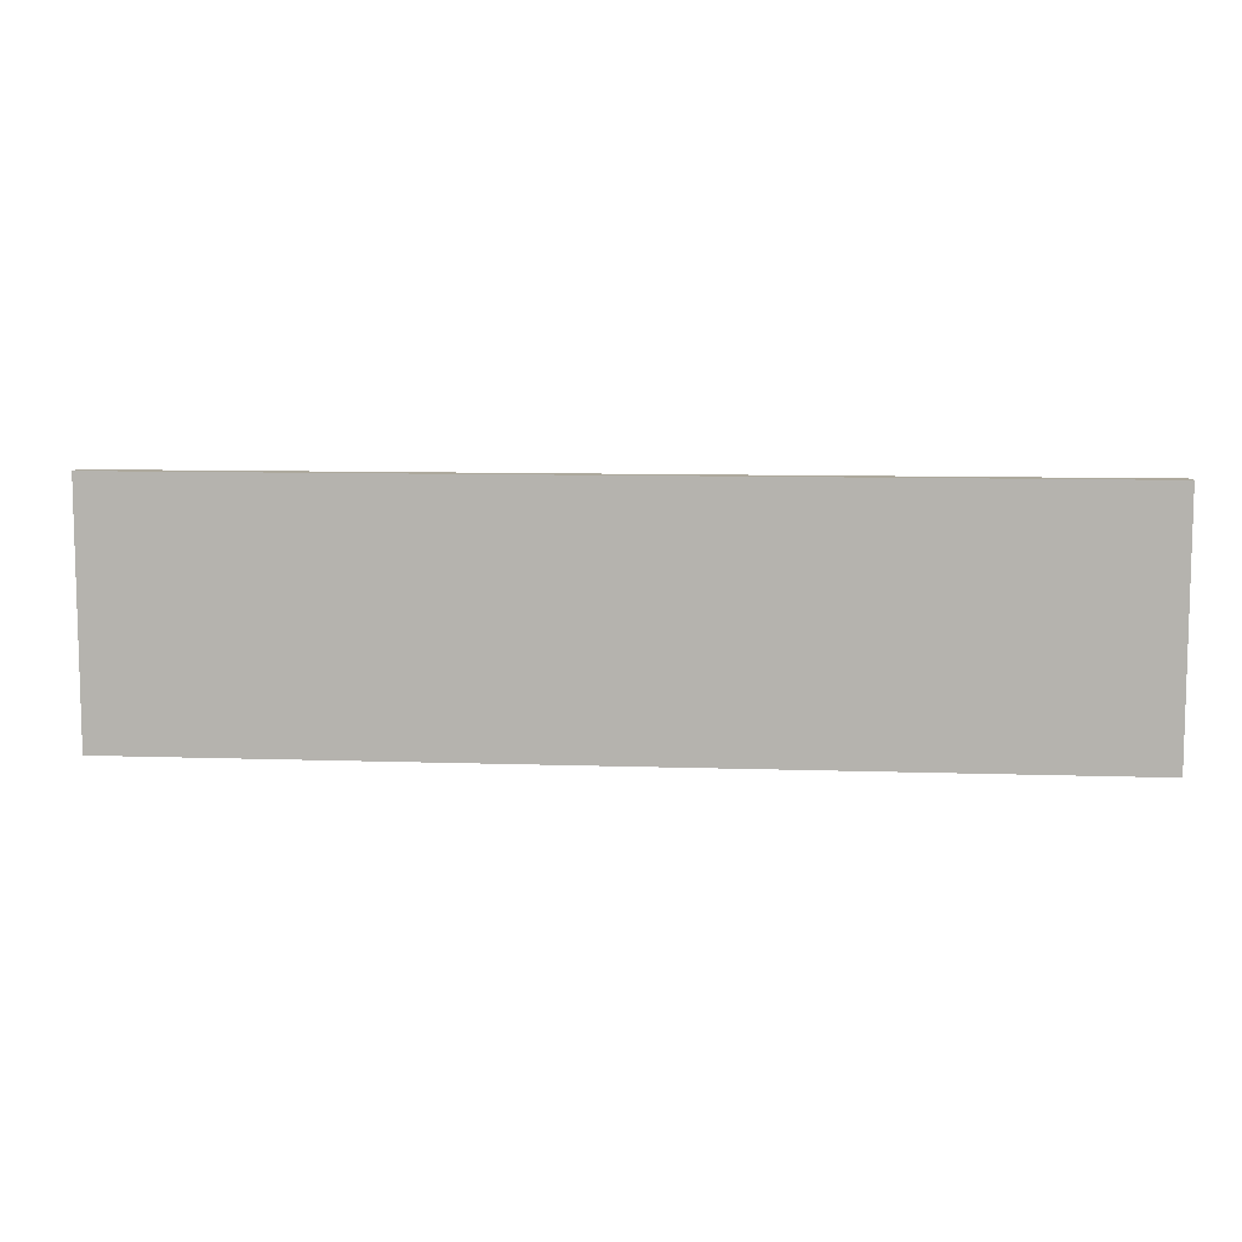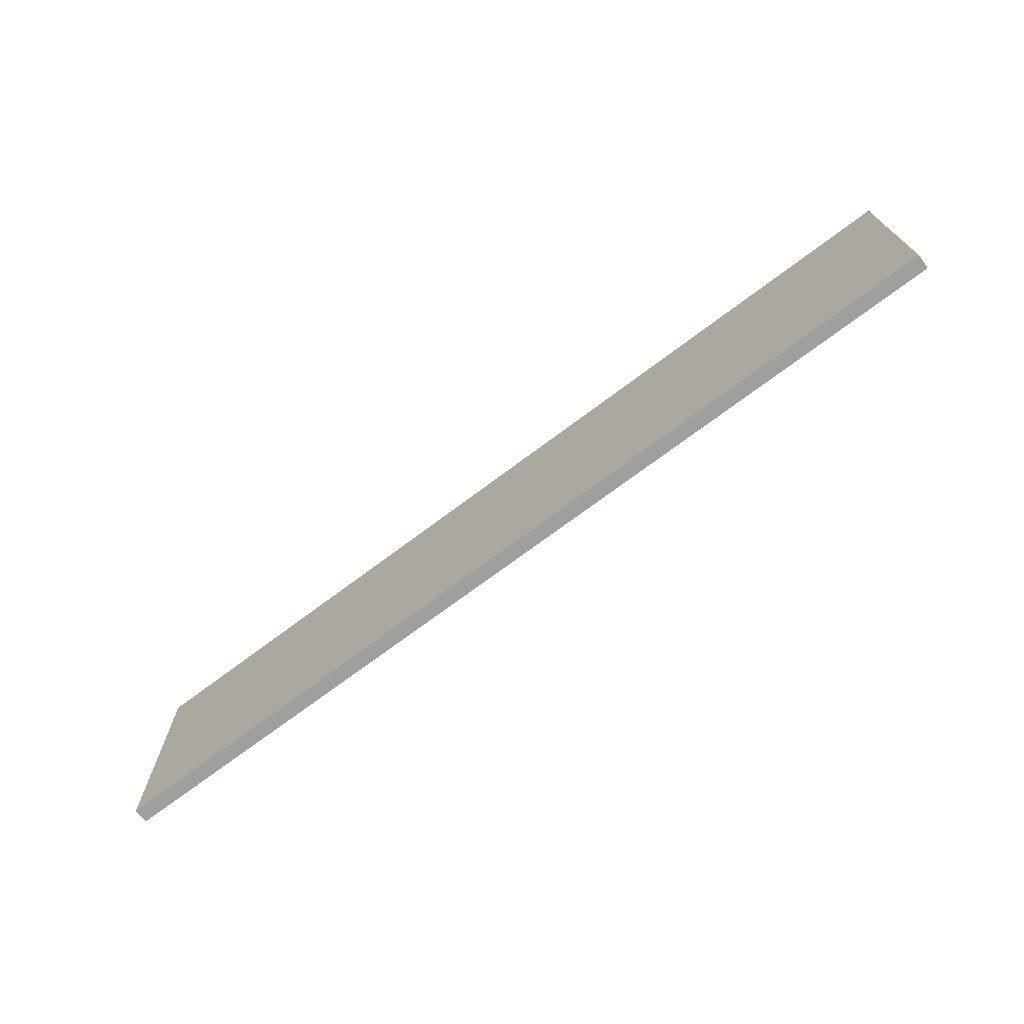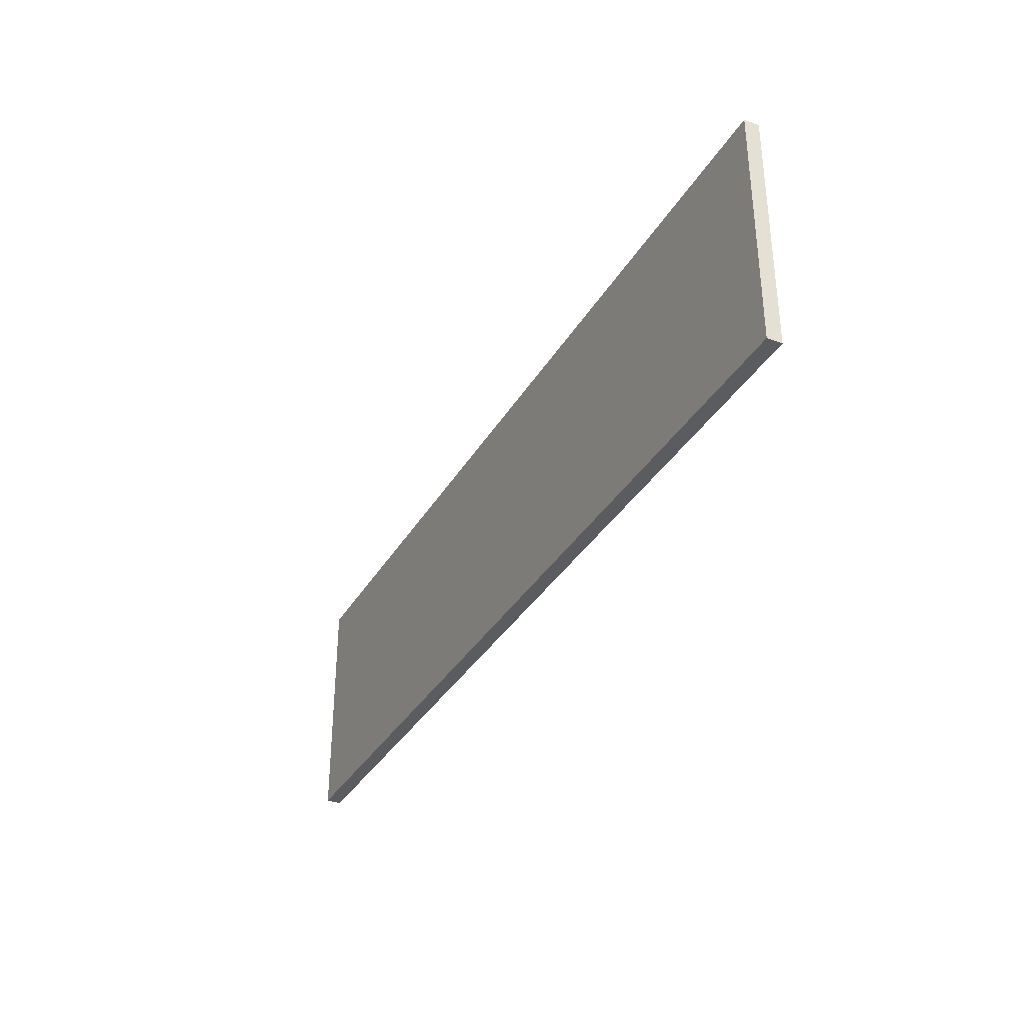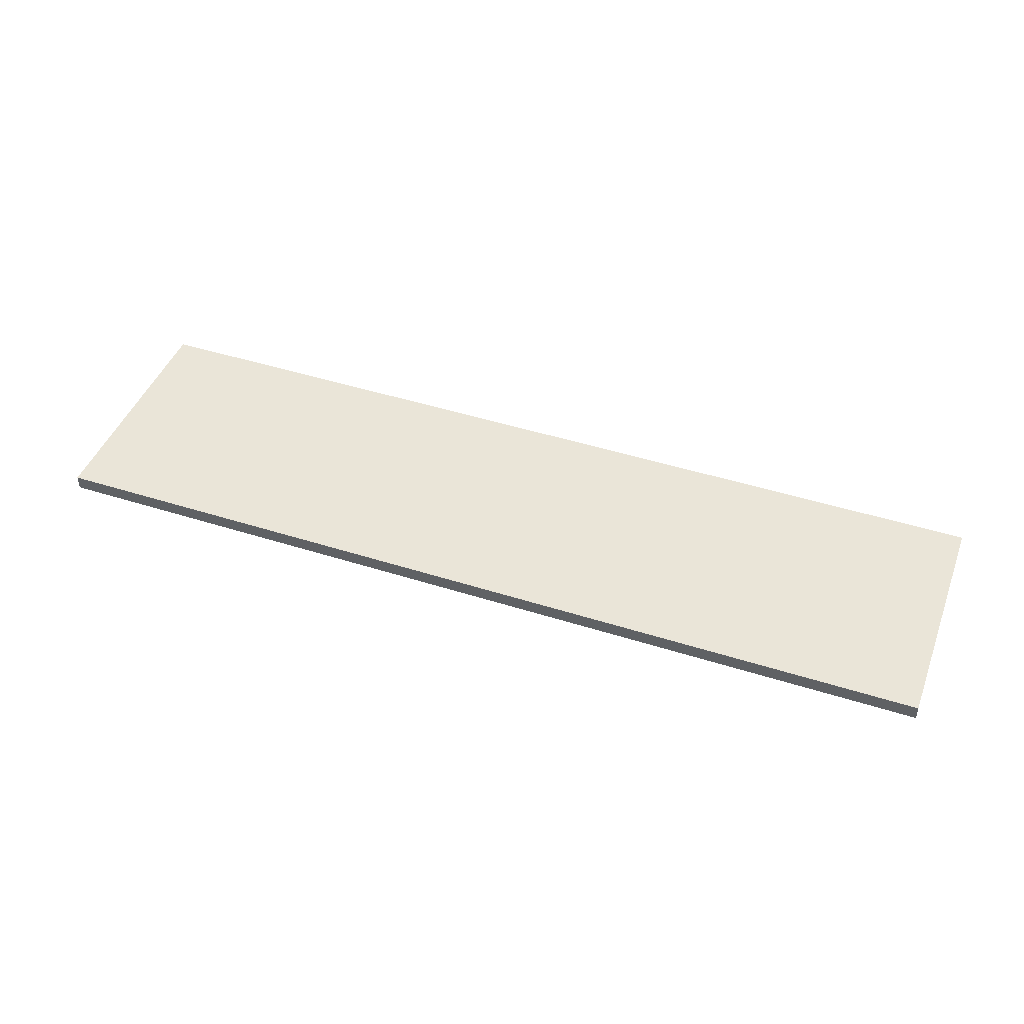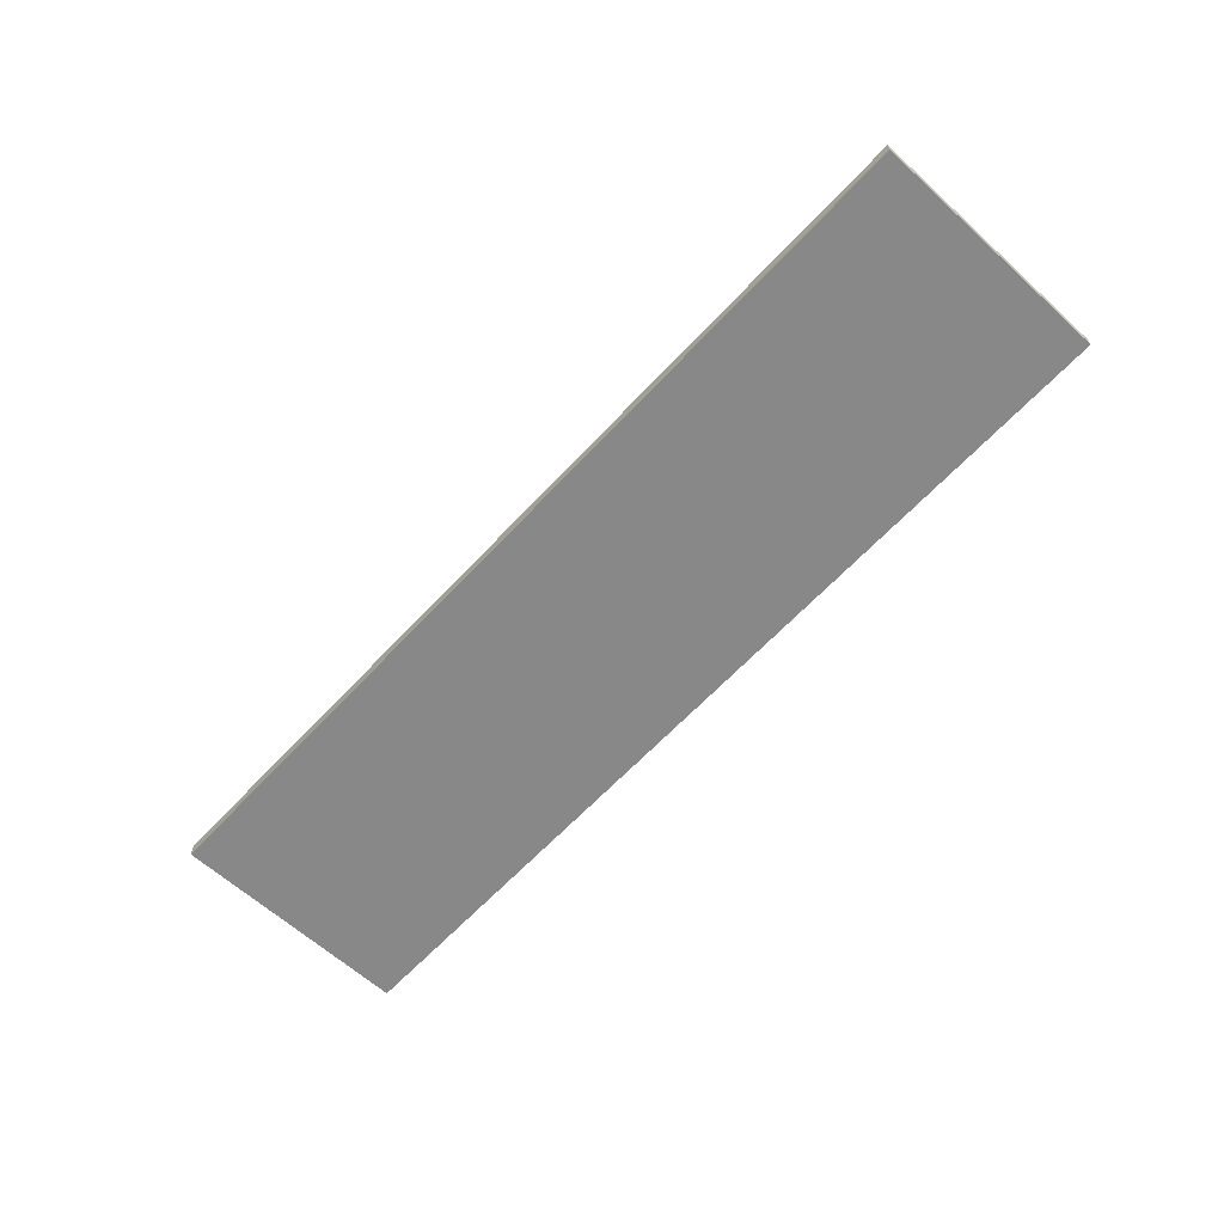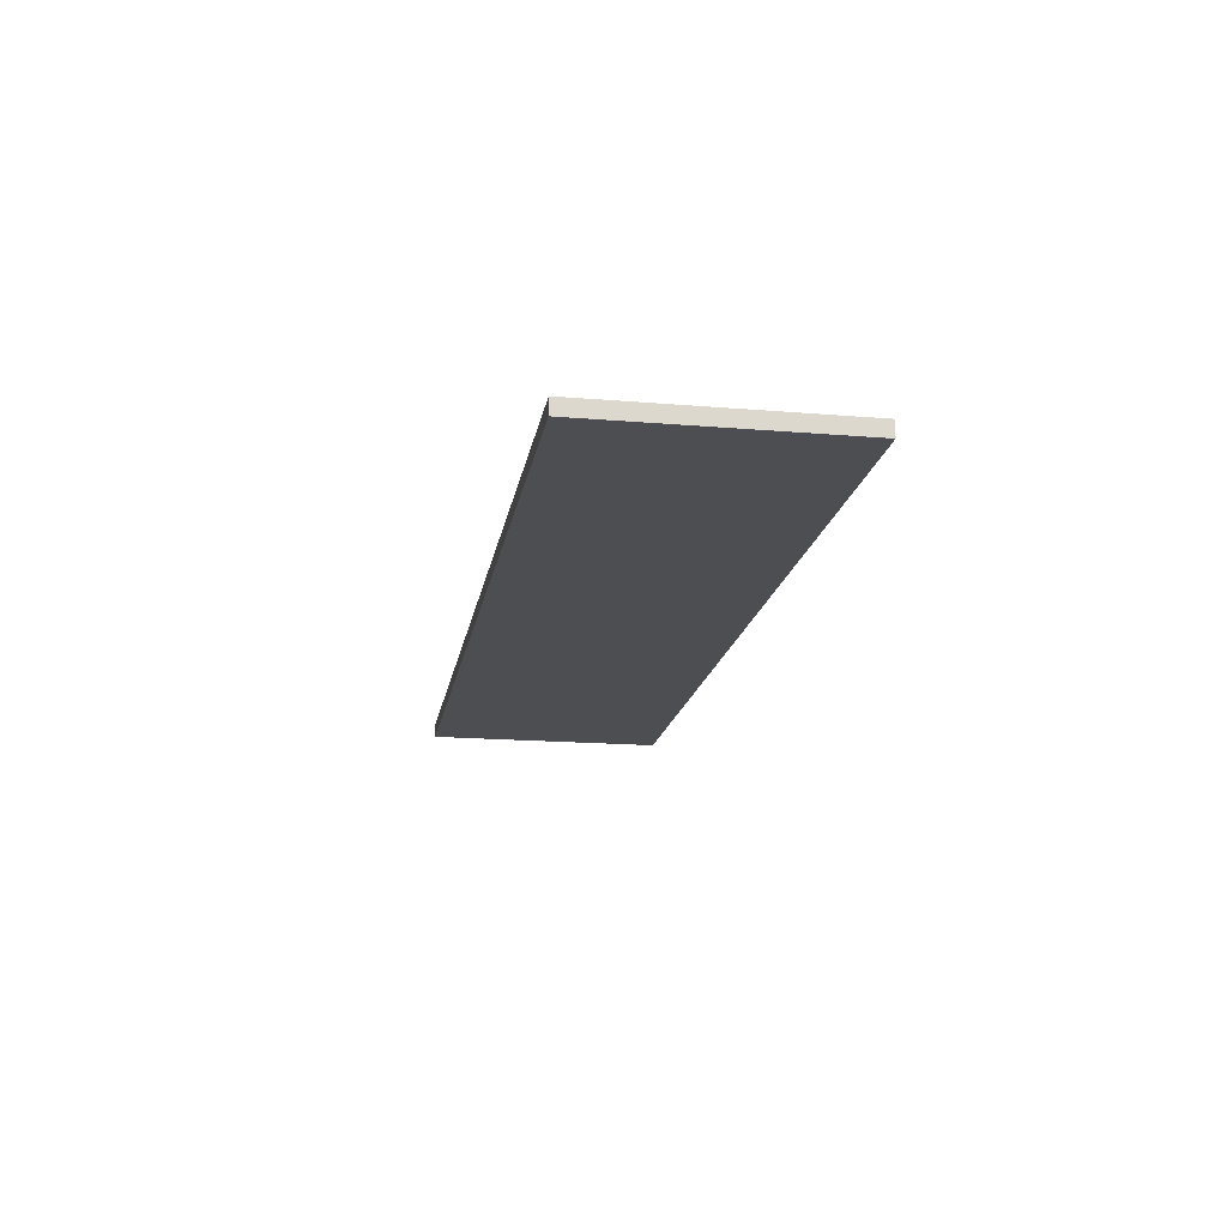
<metadata>
{"format":"obj","ext":"obj","renderer":"f3d","projection":"perspective","resolution":1024,"background":"white","views":[{"elev":8.9,"azim":-174.7,"up":"+Y"},{"elev":-71.4,"azim":-143.0,"up":"+Y"},{"elev":-34.6,"azim":63.5,"up":"+Y"},{"elev":45.0,"azim":20.3,"up":"+Z"},{"elev":-62.8,"azim":-132.7,"up":"+Z"},{"elev":-17.2,"azim":-99.5,"up":"+Z"}]}
</metadata>
<code>
o cube
v 0.5938 0.4562 -0.05
v 0.5938 0.4562 -0.075
v 0.5938 0.04375 -0.05
v 0.5938 0.04375 -0.075
v -0.9688 0.4562 -0.05
v -0.9688 0.4562 -0.075
v -0.9688 0.04375 -0.05
v -0.9688 0.04375 -0.075
f 2 1 3 4
f 7 5 6 8
f 5 1 2 6
f 4 3 7 8
f 3 1 5 7
f 6 2 4 8

</code>
